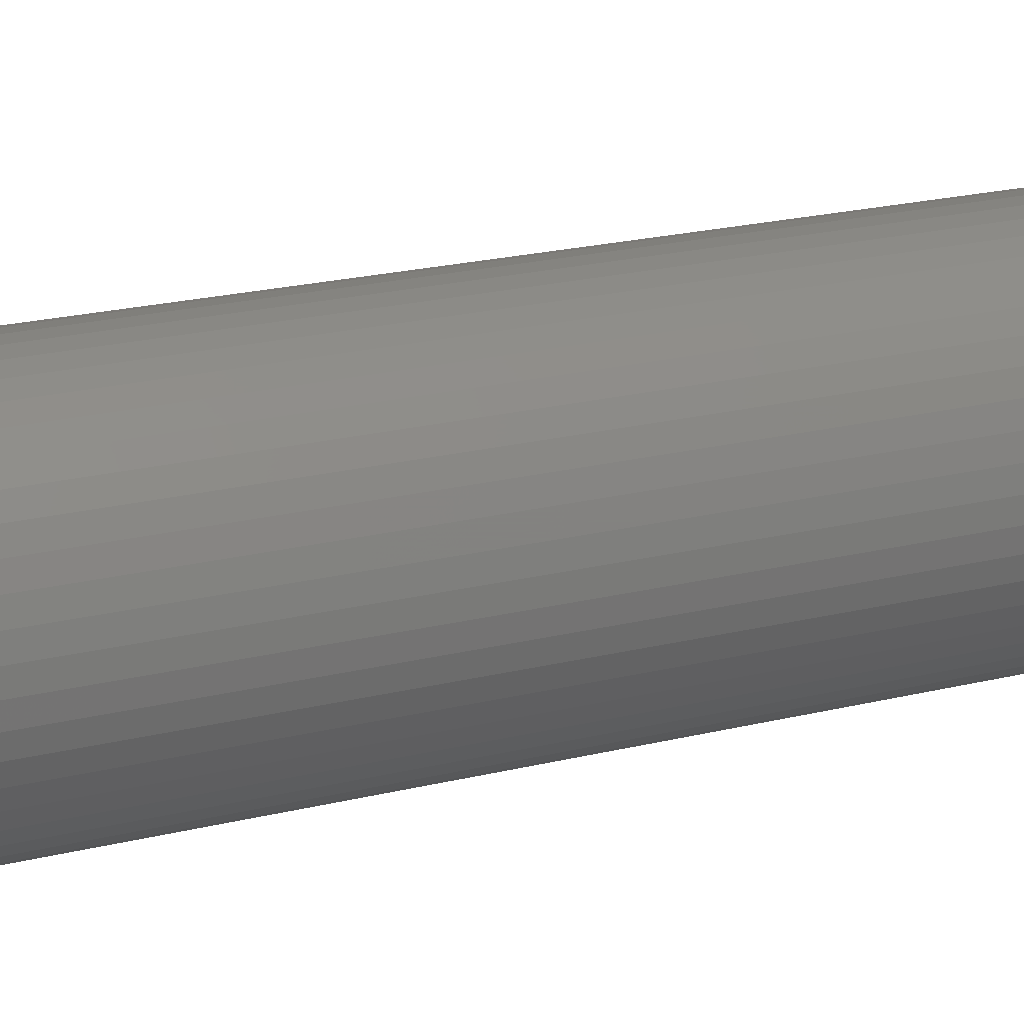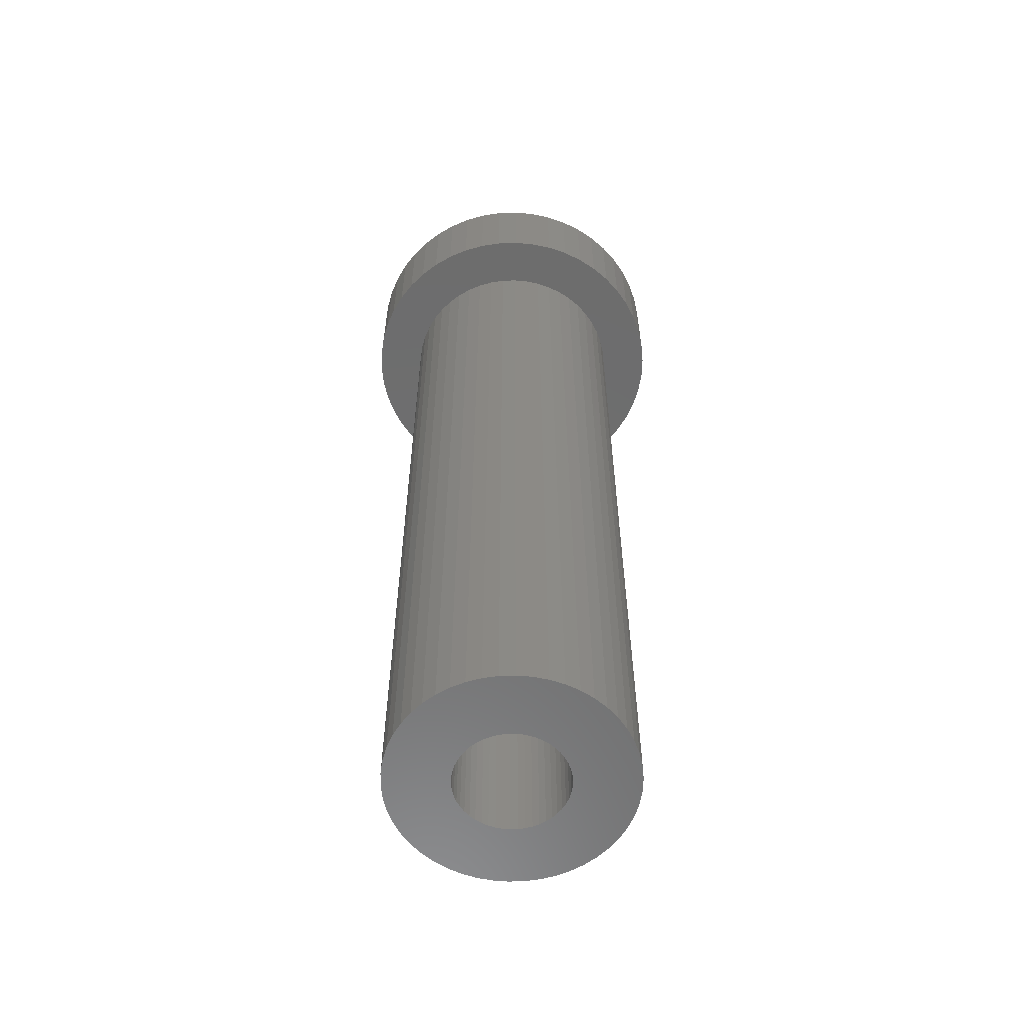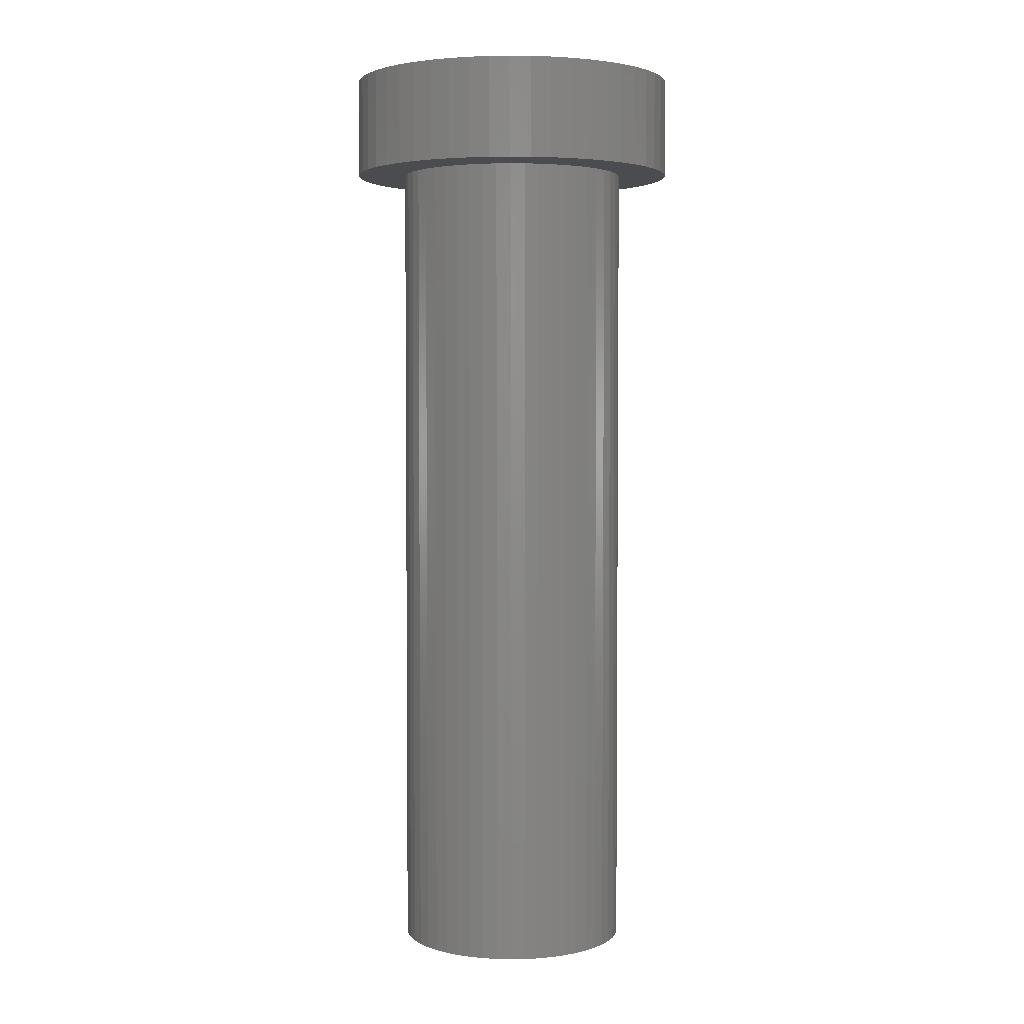
<metadata>
{"format":"stl","ext":"stl","renderer":"f3d","projection":"perspective","resolution":1024,"background":"white","views":[{"elev":19.8,"azim":64.6,"up":"+Y"},{"elev":-59.1,"azim":-26.8,"up":"+Z"},{"elev":3.3,"azim":-82.1,"up":"+Z"}]}
</metadata>
<code>
# stl→obj: 344 verts, 688 faces
v 10 0 65
v 9.921 1.253 59
v 9.921 1.253 65
v 10 0 59
v -10 0 59
v -9.921 1.253 65
v -9.921 1.253 59
v -10 0 65
v 0.6279 9.98 59
v -0.6279 9.98 65
v 0.6279 9.98 65
v -0.6279 9.98 59
v -0.6279 -9.98 59
v 0.6279 -9.98 65
v -0.6279 -9.98 65
v 0.6279 -9.98 59
v 7.29 6.845 59
v 6.374 7.705 65
v 7.29 6.845 65
v 6.374 7.705 59
v -6.374 7.705 59
v -7.29 6.845 65
v -6.374 7.705 65
v -7.29 6.845 59
v -3.09 9.511 59
v -4.258 9.048 65
v -3.09 9.511 65
v -4.258 9.048 59
v 9.298 3.681 65
v 8.763 4.818 59
v 8.763 4.818 65
v 9.298 3.681 59
v 8.09 5.878 59
v 8.09 5.878 65
v 4.258 9.048 59
v 3.09 9.511 65
v 4.258 9.048 65
v 3.09 9.511 59
v 1.874 9.823 65
v 1.874 9.823 59
v 5.358 8.443 59
v 5.358 8.443 65
v -8.763 4.818 59
v -8.09 5.878 65
v -8.09 5.878 59
v -8.763 4.818 65
v -9.686 2.487 59
v -9.298 3.681 65
v -9.298 3.681 59
v -9.686 2.487 65
v -5.358 8.443 65
v -5.358 8.443 59
v -1.874 9.823 65
v -1.874 9.823 59
v 1.874 -9.823 65
v 1.874 -9.823 59
v 9.686 2.487 65
v 9.686 2.487 59
v 5.914 0 65
v 9.921 -1.253 65
v 9.686 -2.487 65
v 9.298 -3.681 65
v 2.957 5.122 65
v 8.763 -4.818 65
v 2.957 -5.122 65
v 8.09 -5.878 65
v 7.29 -6.845 65
v -2.957 5.122 65
v 6.374 -7.705 65
v 5.358 -8.443 65
v 4.258 -9.048 65
v 3.09 -9.511 65
v -2.957 -5.122 65
v -1.874 -9.823 65
v -3.09 -9.511 65
v -4.258 -9.048 65
v -5.358 -8.443 65
v -8.763 -4.818 65
v -5.914 0 65
v -6.374 -7.705 65
v -7.29 -6.845 65
v -8.09 -5.878 65
v -9.298 -3.681 65
v -9.686 -2.487 65
v -9.921 -1.253 65
v 9.921 -1.253 59
v 8.09 -5.878 59
v 7.29 -6.845 59
v 9.686 -2.487 59
v 9.298 -3.681 59
v -4.258 -9.048 59
v -3.09 -9.511 59
v 7 0 59
v 6.945 -0.8773 59
v 6.78 -1.741 59
v 6.945 0.8773 59
v 6.508 -2.577 59
v 8.763 -4.818 59
v 6.134 -3.372 59
v 6.78 1.741 59
v 5.663 -4.114 59
v 6.508 2.577 59
v 5.103 -4.792 59
v 6.374 -7.705 59
v 4.462 -5.394 59
v 5.358 -8.443 59
v 3.751 -5.91 59
v 4.258 -9.048 59
v 2.98 -6.334 59
v 3.09 -9.511 59
v 2.163 -6.657 59
v 1.312 -6.876 59
v 0.4395 -6.986 59
v -0.4395 -6.986 59
v -1.312 -6.876 59
v -1.874 -9.823 59
v -2.163 -6.657 59
v -2.98 -6.334 59
v -3.751 -5.91 59
v -5.358 -8.443 59
v -4.462 -5.394 59
v -6.374 -7.705 59
v -5.103 -4.792 59
v -7.29 -6.845 59
v -5.663 -4.114 59
v -8.09 -5.878 59
v -6.134 -3.372 59
v -8.763 -4.818 59
v -9.298 -3.681 59
v -6.508 -2.577 59
v 6.134 3.372 59
v 5.663 4.114 59
v 5.103 4.792 59
v 4.462 5.394 59
v 3.751 5.91 59
v 2.98 6.334 59
v 2.163 6.657 59
v 1.312 6.876 59
v 0.4395 6.986 59
v -0.4395 6.986 59
v -1.312 6.876 59
v -2.163 6.657 59
v -2.98 6.334 59
v -3.751 5.91 59
v -4.462 5.394 59
v -5.103 4.792 59
v -5.663 4.114 59
v -6.134 3.372 59
v -6.508 2.577 59
v -6.78 1.741 59
v -6.945 0.8773 59
v -7 0 59
v -6.78 -1.741 59
v -9.686 -2.487 59
v -6.945 -0.8773 59
v -9.921 -1.253 59
v 6.945 0.8773 9
v 7 0 9
v -7 0 9
v -6.945 0.8773 9
v 0.4395 6.986 9
v -0.4395 6.986 9
v 5.103 4.792 9
v 4.462 5.394 9
v -4.462 5.394 9
v -5.103 4.792 9
v -2.163 6.657 9
v -2.98 6.334 9
v 5.663 -4.114 9
v 5.103 -4.792 9
v 6.134 3.372 9
v 6.508 2.577 9
v 6.78 1.741 9
v 2.98 6.334 9
v 2.163 6.657 9
v 3.751 5.91 9
v -6.508 2.577 9
v -6.134 3.372 9
v -5.663 4.114 9
v -6.78 1.741 9
v -3.751 5.91 9
v -1.312 6.876 9
v -2.163 -6.657 9
v -1.312 -6.876 9
v 0.4395 -6.986 9
v 1.312 -6.876 9
v 5.663 4.114 9
v 1.312 6.876 9
v 6.945 -0.8773 9
v 6.508 -2.577 9
v 6.134 -3.372 9
v -5.663 -4.114 9
v -6.134 -3.372 9
v -6.508 -2.577 9
v -6.78 -1.741 9
v 2.163 -6.657 9
v 2.98 -6.334 9
v -0.4395 -6.986 9
v -2.98 -6.334 9
v -6.945 -0.8773 9
v 4.462 -5.394 9
v 3.751 -5.91 9
v 6.78 -1.741 9
v -5.103 -4.792 9
v -4.462 -5.394 9
v 3.25 0 9
v 3.224 -0.4073 9
v 3.148 -0.8082 9
v 3.224 0.4073 9
v 3.022 -1.196 9
v 2.848 -1.566 9
v 3.148 0.8082 9
v 2.629 -1.91 9
v 2.369 -2.225 9
v 3.022 1.196 9
v 2.072 -2.504 9
v 2.848 1.566 9
v 1.741 -2.744 9
v 1.384 -2.941 9
v 1.004 -3.091 9
v 0.609 -3.192 9
v 0.2041 -3.244 9
v -0.2041 -3.244 9
v -0.609 -3.192 9
v -1.004 -3.091 9
v -1.384 -2.941 9
v -1.741 -2.744 9
v -3.751 -5.91 9
v -2.072 -2.504 9
v -2.369 -2.225 9
v -2.629 -1.91 9
v -2.848 -1.566 9
v 2.629 1.91 9
v 2.369 2.225 9
v 2.072 2.504 9
v 1.741 2.744 9
v 1.384 2.941 9
v 1.004 3.091 9
v 0.609 3.192 9
v 0.2041 3.244 9
v -0.2041 3.244 9
v -0.609 3.192 9
v -1.004 3.091 9
v -1.384 2.941 9
v -1.741 2.744 9
v -2.072 2.504 9
v -2.369 2.225 9
v -2.629 1.91 9
v -2.848 1.566 9
v -3.022 1.196 9
v -3.148 0.8082 9
v -3.224 0.4073 9
v -3.25 0 9
v -3.022 -1.196 9
v -3.148 -0.8082 9
v -3.224 -0.4073 9
v -2.875 -1.508 60
v -2.875 -2.875 59.7
v -2.875 -1.508 59.4
v -2.875 -5 60
v -2.875 -5 59.7
v -2.875 -2.875 59.4
v -2.875 5 60
v -2.875 2.875 59.7
v -2.875 5 59.7
v -2.875 1.508 60
v -2.875 1.508 59.4
v -2.875 2.875 59.4
v -2.957 -5.122 60
v -5.914 0 60
v -3.022 -1.196 60
v -3.148 -0.8082 60
v -3.224 -0.4073 60
v -3.25 0 60
v 2.957 5.122 60
v 2.875 5 60
v -2.957 5.122 60
v -3.022 1.196 60
v -3.148 0.8082 60
v -3.224 0.4073 60
v 5.914 0 60
v 3.224 0.4073 60
v 3.25 0 60
v 3.148 0.8082 60
v 3.022 1.196 60
v 2.875 1.508 60
v 3.224 -0.4073 60
v 3.148 -0.8082 60
v 3.022 -1.196 60
v 2.875 -1.508 60
v 2.957 -5.122 60
v 2.875 -5 60
v 2.875 -2.875 59.7
v 2.875 -1.508 59.4
v 2.875 -2.875 59.4
v 2.875 -5 59.7
v 2.875 2.875 59.4
v 2.875 1.508 59.4
v 2.875 2.875 59.7
v 2.875 5 59.7
v 1.503 -2.875 59.7
v 1.384 -2.941 59.7
v 1.004 -3.091 59.7
v 0.609 -3.192 59.7
v 0.2041 -3.244 59.7
v -0.2041 -3.244 59.7
v -0.609 -3.192 59.7
v -1.004 -3.091 59.7
v -1.384 -2.941 59.7
v -1.503 -2.875 59.7
v 1.503 2.875 59.7
v 1.384 2.941 59.7
v 1.004 3.091 59.7
v 0.609 3.192 59.7
v 0.2041 3.244 59.7
v -0.2041 3.244 59.7
v -0.609 3.192 59.7
v -1.004 3.091 59.7
v -1.384 2.941 59.7
v -1.503 2.875 59.7
v -1.741 -2.744 59.4
v -1.503 -2.875 59.4
v -2.072 -2.504 59.4
v -2.369 -2.225 59.4
v -2.629 -1.91 59.4
v -2.848 -1.566 59.4
v 2.848 1.566 59.4
v 2.629 1.91 59.4
v 2.369 2.225 59.4
v 2.072 2.504 59.4
v 1.741 2.744 59.4
v 1.503 2.875 59.4
v -1.741 2.744 59.4
v -1.503 2.875 59.4
v -2.072 2.504 59.4
v -2.369 2.225 59.4
v -2.629 1.91 59.4
v -2.848 1.566 59.4
v 2.848 -1.566 59.4
v 2.629 -1.91 59.4
v 2.369 -2.225 59.4
v 2.072 -2.504 59.4
v 1.741 -2.744 59.4
v 1.503 -2.875 59.4
f 1 2 3
f 2 1 4
f 5 6 7
f 6 5 8
f 9 10 11
f 10 9 12
f 13 14 15
f 14 13 16
f 17 18 19
f 18 17 20
f 21 22 23
f 22 21 24
f 25 26 27
f 26 25 28
f 29 30 31
f 30 29 32
f 31 33 34
f 33 31 30
f 35 36 37
f 36 35 38
f 38 39 36
f 39 38 40
f 41 37 42
f 37 41 35
f 43 44 45
f 44 43 46
f 45 22 24
f 22 45 44
f 47 48 49
f 48 47 50
f 28 51 26
f 51 28 52
f 12 53 10
f 53 12 54
f 16 55 14
f 55 16 56
f 57 32 29
f 32 57 58
f 3 58 57
f 58 3 2
f 34 17 19
f 17 34 33
f 40 11 39
f 11 40 9
f 20 42 18
f 42 20 41
f 49 46 43
f 46 49 48
f 7 50 47
f 50 7 6
f 59 1 3
f 59 3 57
f 1 59 60
f 59 57 29
f 60 59 61
f 59 29 31
f 61 59 62
f 63 31 34
f 62 59 64
f 63 34 19
f 65 64 59
f 63 19 18
f 64 65 66
f 66 65 67
f 63 18 42
f 63 42 37
f 63 37 36
f 31 63 59
f 39 63 36
f 11 63 39
f 10 63 11
f 68 10 53
f 10 68 63
f 27 68 53
f 26 68 27
f 51 68 26
f 23 68 51
f 22 68 23
f 67 65 69
f 69 65 70
f 70 65 71
f 71 65 72
f 65 55 72
f 65 14 55
f 65 15 14
f 73 15 65
f 15 73 74
f 73 75 74
f 73 76 75
f 73 77 76
f 78 73 79
f 73 80 77
f 44 68 22
f 46 68 44
f 73 81 80
f 68 46 79
f 73 82 81
f 48 79 46
f 73 78 82
f 50 79 48
f 79 83 78
f 6 79 50
f 79 84 83
f 8 79 6
f 79 85 84
f 79 8 85
f 54 27 53
f 27 54 25
f 60 4 1
f 4 60 86
f 67 87 66
f 87 67 88
f 62 89 61
f 89 62 90
f 61 86 60
f 86 61 89
f 91 75 76
f 75 91 92
f 93 4 86
f 94 86 89
f 4 93 2
f 95 89 90
f 96 2 93
f 97 90 98
f 2 96 58
f 99 98 87
f 100 58 96
f 101 87 88
f 58 100 32
f 102 32 100
f 86 94 93
f 89 95 94
f 90 97 95
f 103 88 104
f 98 99 97
f 87 101 99
f 105 104 106
f 88 103 101
f 104 105 103
f 107 106 108
f 106 107 105
f 109 108 110
f 108 109 107
f 110 111 109
f 56 111 110
f 56 112 111
f 16 112 56
f 16 113 112
f 16 114 113
f 13 114 16
f 13 115 114
f 116 115 13
f 116 117 115
f 92 117 116
f 117 92 118
f 91 118 92
f 118 91 119
f 120 119 91
f 119 120 121
f 122 121 120
f 121 122 123
f 124 123 122
f 123 124 125
f 126 125 124
f 125 126 127
f 128 127 126
f 129 130 128
f 127 128 130
f 32 102 30
f 131 30 102
f 30 131 33
f 132 33 131
f 33 132 17
f 133 17 132
f 17 133 20
f 134 20 133
f 20 134 41
f 135 41 134
f 41 135 35
f 136 35 135
f 35 136 38
f 137 38 136
f 137 40 38
f 138 40 137
f 138 9 40
f 139 9 138
f 140 9 139
f 140 12 9
f 141 12 140
f 141 54 12
f 142 54 141
f 25 142 143
f 142 25 54
f 28 143 144
f 143 28 25
f 52 144 145
f 21 145 146
f 144 52 28
f 24 146 147
f 45 147 148
f 145 21 52
f 43 148 149
f 49 149 150
f 47 150 151
f 146 24 21
f 7 151 152
f 130 129 153
f 154 153 129
f 147 45 24
f 153 154 155
f 148 43 45
f 156 155 154
f 149 49 43
f 155 156 152
f 150 47 49
f 5 152 156
f 151 7 47
f 152 5 7
f 110 71 72
f 71 110 108
f 52 23 51
f 23 52 21
f 108 70 71
f 70 108 106
f 66 98 64
f 98 66 87
f 124 82 126
f 82 124 81
f 129 84 154
f 84 129 83
f 56 72 55
f 72 56 110
f 104 67 69
f 67 104 88
f 106 69 70
f 69 106 104
f 64 90 62
f 90 64 98
f 116 15 74
f 15 116 13
f 120 76 77
f 76 120 91
f 92 74 75
f 74 92 116
f 126 78 128
f 78 126 82
f 128 83 129
f 83 128 78
f 154 85 156
f 85 154 84
f 156 8 5
f 8 156 85
f 124 80 81
f 80 124 122
f 122 77 80
f 77 122 120
f 93 157 96
f 157 93 158
f 159 151 160
f 151 159 152
f 161 140 139
f 140 161 162
f 163 134 133
f 134 163 164
f 165 146 145
f 146 165 166
f 167 143 142
f 143 167 168
f 103 169 101
f 169 103 170
f 102 171 131
f 171 102 172
f 96 173 100
f 173 96 157
f 174 137 136
f 137 174 175
f 164 135 134
f 135 164 176
f 177 148 178
f 148 177 149
f 178 147 179
f 147 178 148
f 180 149 177
f 149 180 150
f 181 145 144
f 145 181 165
f 162 141 140
f 141 162 182
f 183 115 117
f 115 183 184
f 185 112 113
f 112 185 186
f 100 172 102
f 172 100 173
f 132 163 133
f 163 132 187
f 131 187 132
f 187 131 171
f 175 138 137
f 138 175 188
f 188 139 138
f 139 188 161
f 176 136 135
f 136 176 174
f 179 146 166
f 146 179 147
f 160 150 180
f 150 160 151
f 168 144 143
f 144 168 181
f 182 142 141
f 142 182 167
f 94 158 93
f 158 94 189
f 99 190 97
f 190 99 191
f 101 191 99
f 191 101 169
f 192 127 193
f 127 192 125
f 193 130 194
f 130 193 127
f 194 153 195
f 153 194 130
f 196 109 111
f 109 196 197
f 186 111 112
f 111 186 196
f 198 113 114
f 113 198 185
f 199 117 118
f 117 199 183
f 200 152 159
f 152 200 155
f 201 103 105
f 103 201 170
f 197 107 109
f 107 197 202
f 97 203 95
f 203 97 190
f 95 189 94
f 189 95 203
f 184 114 115
f 114 184 198
f 204 121 123
f 121 204 205
f 204 125 192
f 125 204 123
f 206 158 189
f 207 189 203
f 158 206 157
f 208 203 190
f 209 157 206
f 210 190 191
f 157 209 173
f 211 191 169
f 212 173 209
f 213 169 170
f 173 212 172
f 214 170 201
f 215 172 212
f 216 201 202
f 172 215 171
f 217 171 215
f 189 207 206
f 203 208 207
f 190 210 208
f 218 202 197
f 191 211 210
f 169 213 211
f 170 214 213
f 219 197 196
f 201 216 214
f 202 218 216
f 197 219 218
f 220 196 186
f 196 220 219
f 186 221 220
f 185 221 186
f 185 222 221
f 185 223 222
f 198 223 185
f 198 224 223
f 184 224 198
f 224 184 225
f 183 225 184
f 225 183 226
f 199 226 183
f 226 199 227
f 228 227 199
f 227 228 229
f 205 229 228
f 229 205 230
f 204 230 205
f 230 204 231
f 192 231 204
f 231 192 232
f 193 232 192
f 171 217 187
f 233 187 217
f 187 233 163
f 234 163 233
f 163 234 164
f 235 164 234
f 164 235 176
f 236 176 235
f 176 236 174
f 237 174 236
f 174 237 175
f 238 175 237
f 175 238 188
f 239 188 238
f 239 161 188
f 240 161 239
f 241 161 240
f 241 162 161
f 242 162 241
f 182 242 243
f 242 182 162
f 167 243 244
f 168 244 245
f 181 245 246
f 243 167 182
f 165 246 247
f 166 247 248
f 179 248 249
f 244 168 167
f 178 249 250
f 177 250 251
f 180 251 252
f 160 252 253
f 232 193 254
f 245 181 168
f 194 254 193
f 246 165 181
f 254 194 255
f 247 166 165
f 195 255 194
f 248 179 166
f 255 195 256
f 249 178 179
f 200 256 195
f 250 177 178
f 256 200 253
f 251 180 177
f 159 253 200
f 252 160 180
f 253 159 160
f 195 155 200
f 155 195 153
f 202 105 107
f 105 202 201
f 228 118 119
f 118 228 199
f 205 119 121
f 119 205 228
f 257 258 259
f 260 258 257
f 258 260 261
f 259 258 262
f 263 264 265
f 266 264 263
f 267 264 266
f 264 267 268
f 257 269 260
f 270 257 271
f 270 271 272
f 270 272 273
f 270 273 274
f 257 270 269
f 275 263 276
f 277 263 275
f 277 266 263
f 270 266 277
f 266 270 278
f 278 270 279
f 279 270 280
f 280 270 274
f 281 282 283
f 281 284 282
f 281 285 284
f 286 281 275
f 286 275 276
f 281 286 285
f 287 281 283
f 288 281 287
f 289 281 288
f 290 281 289
f 281 290 291
f 292 291 290
f 260 291 292
f 291 260 269
f 293 294 295
f 294 293 290
f 292 293 296
f 293 292 290
f 297 298 299
f 299 276 300
f 299 286 276
f 286 299 298
f 265 276 263
f 276 265 300
f 301 296 293
f 302 296 301
f 303 296 302
f 304 296 303
f 305 296 304
f 306 296 305
f 261 306 307
f 261 307 308
f 261 308 309
f 261 310 258
f 310 261 309
f 306 261 296
f 300 311 299
f 300 312 311
f 300 313 312
f 300 314 313
f 300 315 314
f 300 316 315
f 265 316 300
f 316 265 317
f 317 265 318
f 318 265 319
f 265 320 319
f 320 265 264
f 296 260 292
f 260 296 261
f 321 262 322
f 323 262 321
f 324 262 323
f 325 262 324
f 326 262 325
f 262 326 259
f 297 327 298
f 297 328 327
f 297 329 328
f 297 330 329
f 297 331 330
f 331 297 332
f 268 333 334
f 268 335 333
f 268 336 335
f 268 337 336
f 268 338 337
f 338 268 267
f 339 295 294
f 340 295 339
f 341 295 340
f 342 295 341
f 343 295 342
f 295 343 344
f 295 301 293
f 301 295 344
f 322 258 310
f 258 322 262
f 332 299 311
f 299 332 297
f 268 320 264
f 320 268 334
f 217 298 327
f 215 298 217
f 285 298 215
f 298 285 286
f 279 250 278
f 250 279 251
f 217 328 233
f 328 217 327
f 238 312 313
f 312 238 237
f 244 318 319
f 318 244 243
f 266 278 267
f 267 249 338
f 250 267 278
f 267 250 249
f 208 287 207
f 287 208 288
f 236 330 331
f 330 236 235
f 280 251 279
f 251 280 252
f 337 247 336
f 247 337 248
f 333 245 334
f 334 319 320
f 244 334 245
f 334 244 319
f 242 316 317
f 316 242 241
f 206 282 209
f 282 206 283
f 210 288 208
f 288 210 289
f 216 343 342
f 343 216 218
f 209 284 212
f 284 209 282
f 212 285 215
f 285 212 284
f 235 329 330
f 329 235 234
f 241 315 316
f 315 241 240
f 239 313 314
f 313 239 238
f 312 332 311
f 237 332 312
f 237 331 332
f 331 237 236
f 274 252 280
f 252 274 253
f 338 248 337
f 248 338 249
f 243 317 318
f 317 243 242
f 246 333 335
f 333 246 245
f 247 335 336
f 335 247 246
f 213 339 211
f 339 213 340
f 222 306 305
f 306 222 223
f 271 255 272
f 255 271 254
f 259 271 257
f 271 259 254
f 326 254 259
f 254 326 232
f 221 305 304
f 305 221 222
f 214 340 213
f 340 214 341
f 233 329 234
f 329 233 328
f 240 314 315
f 314 240 239
f 207 283 206
f 283 207 287
f 225 309 308
f 309 225 226
f 273 253 274
f 253 273 256
f 220 304 303
f 304 220 221
f 343 218 344
f 344 302 301
f 219 344 218
f 344 219 302
f 214 342 341
f 342 214 216
f 210 294 289
f 211 294 210
f 294 211 339
f 289 294 290
f 227 323 321
f 323 227 229
f 224 308 307
f 308 224 225
f 324 231 325
f 231 324 230
f 325 232 326
f 232 325 231
f 229 324 323
f 324 229 230
f 272 256 273
f 256 272 255
f 309 322 310
f 226 322 309
f 226 321 322
f 321 226 227
f 223 307 306
f 307 223 224
f 219 303 302
f 303 219 220
f 79 277 68
f 277 79 270
f 277 63 68
f 63 277 275
f 291 59 281
f 59 291 65
f 281 63 275
f 63 281 59
f 291 73 65
f 73 291 269
f 73 270 79
f 270 73 269

</code>
